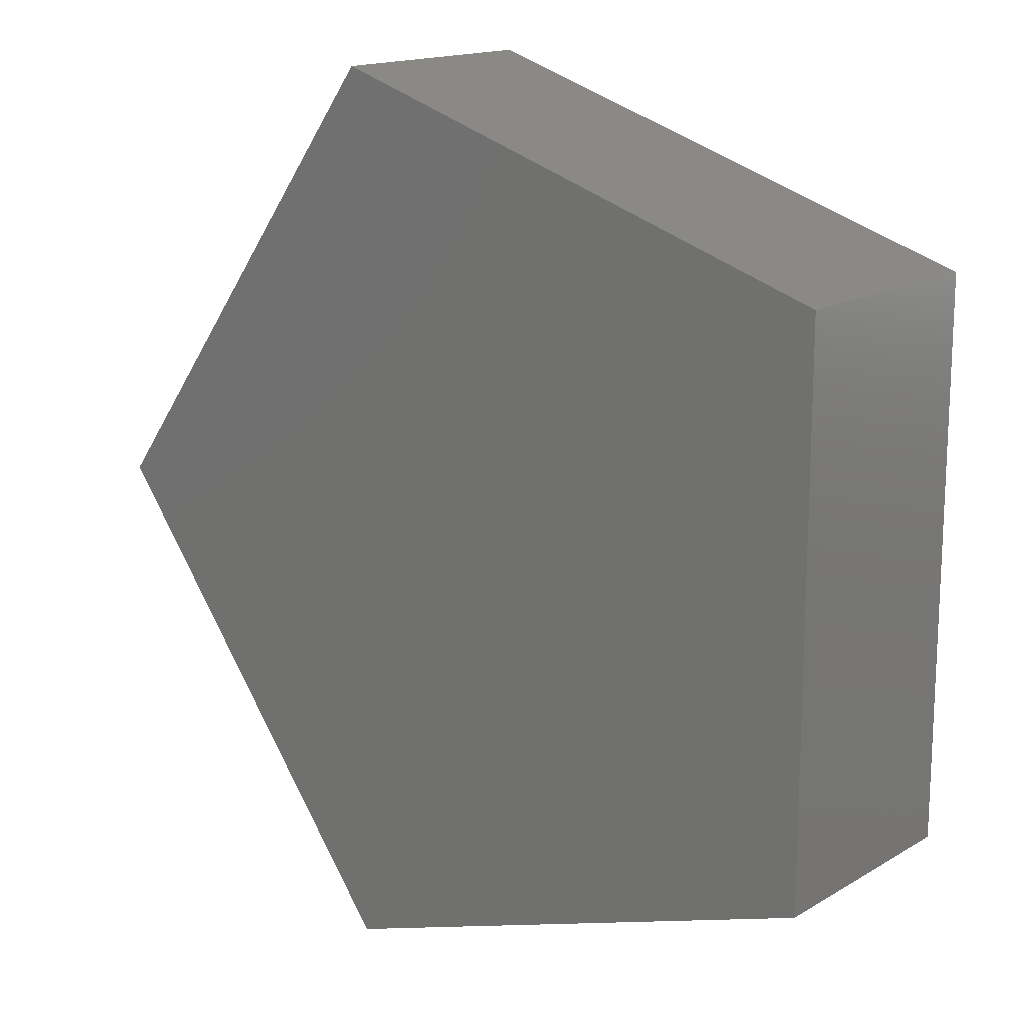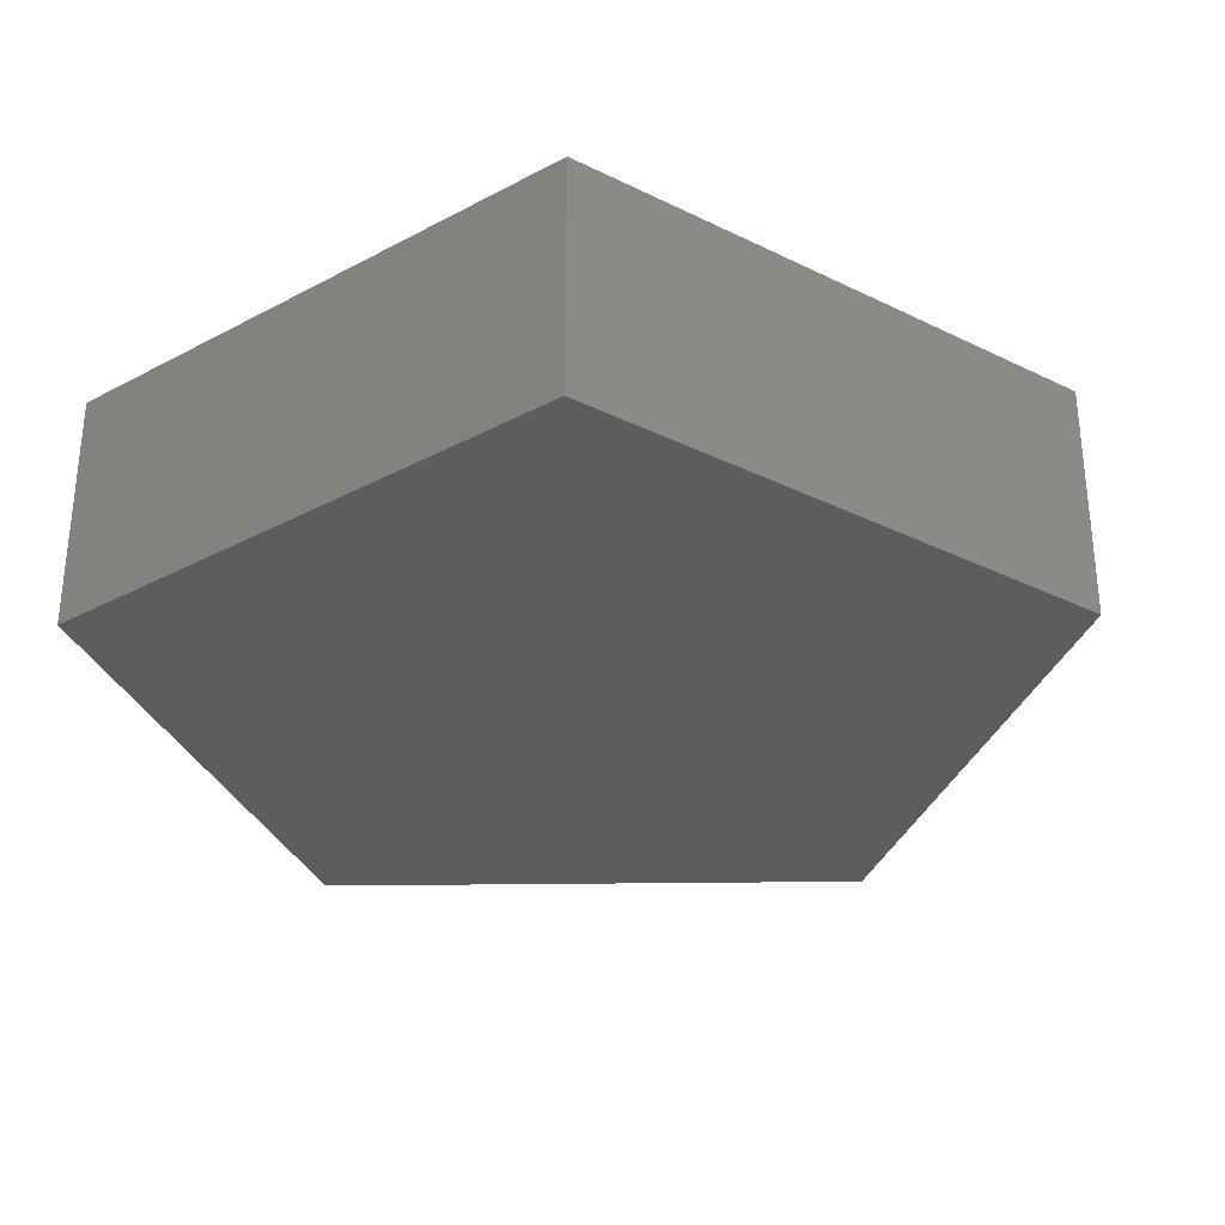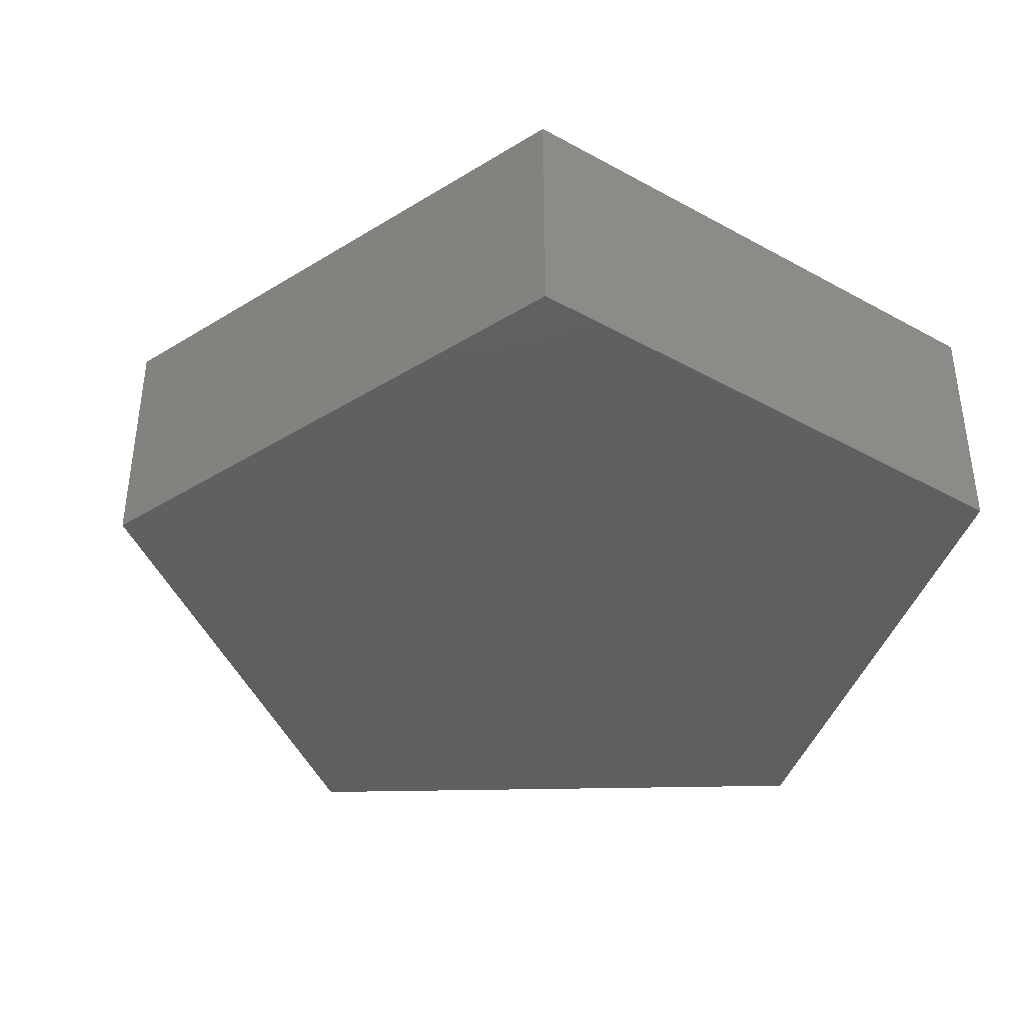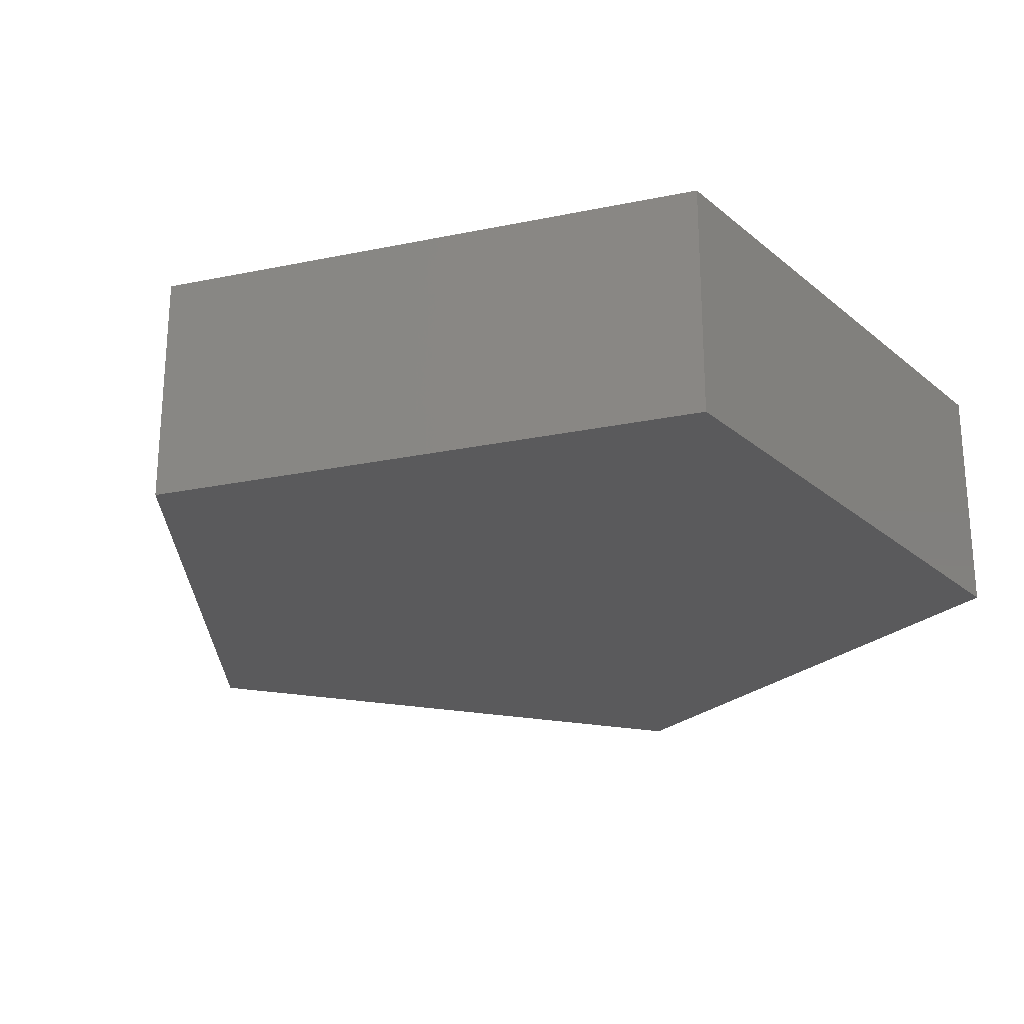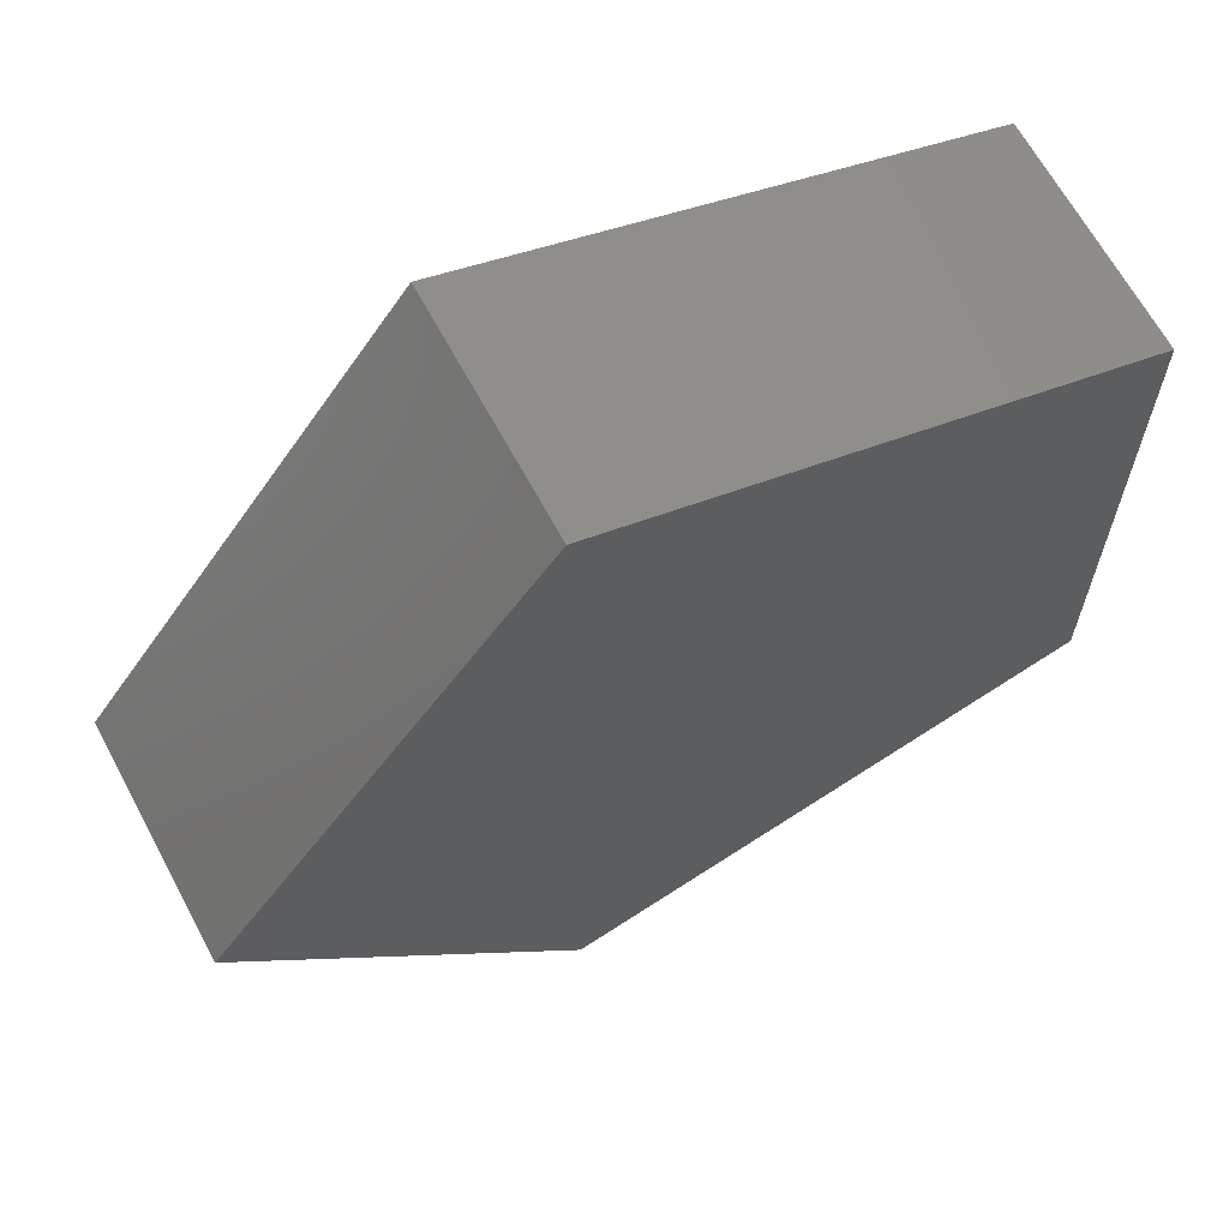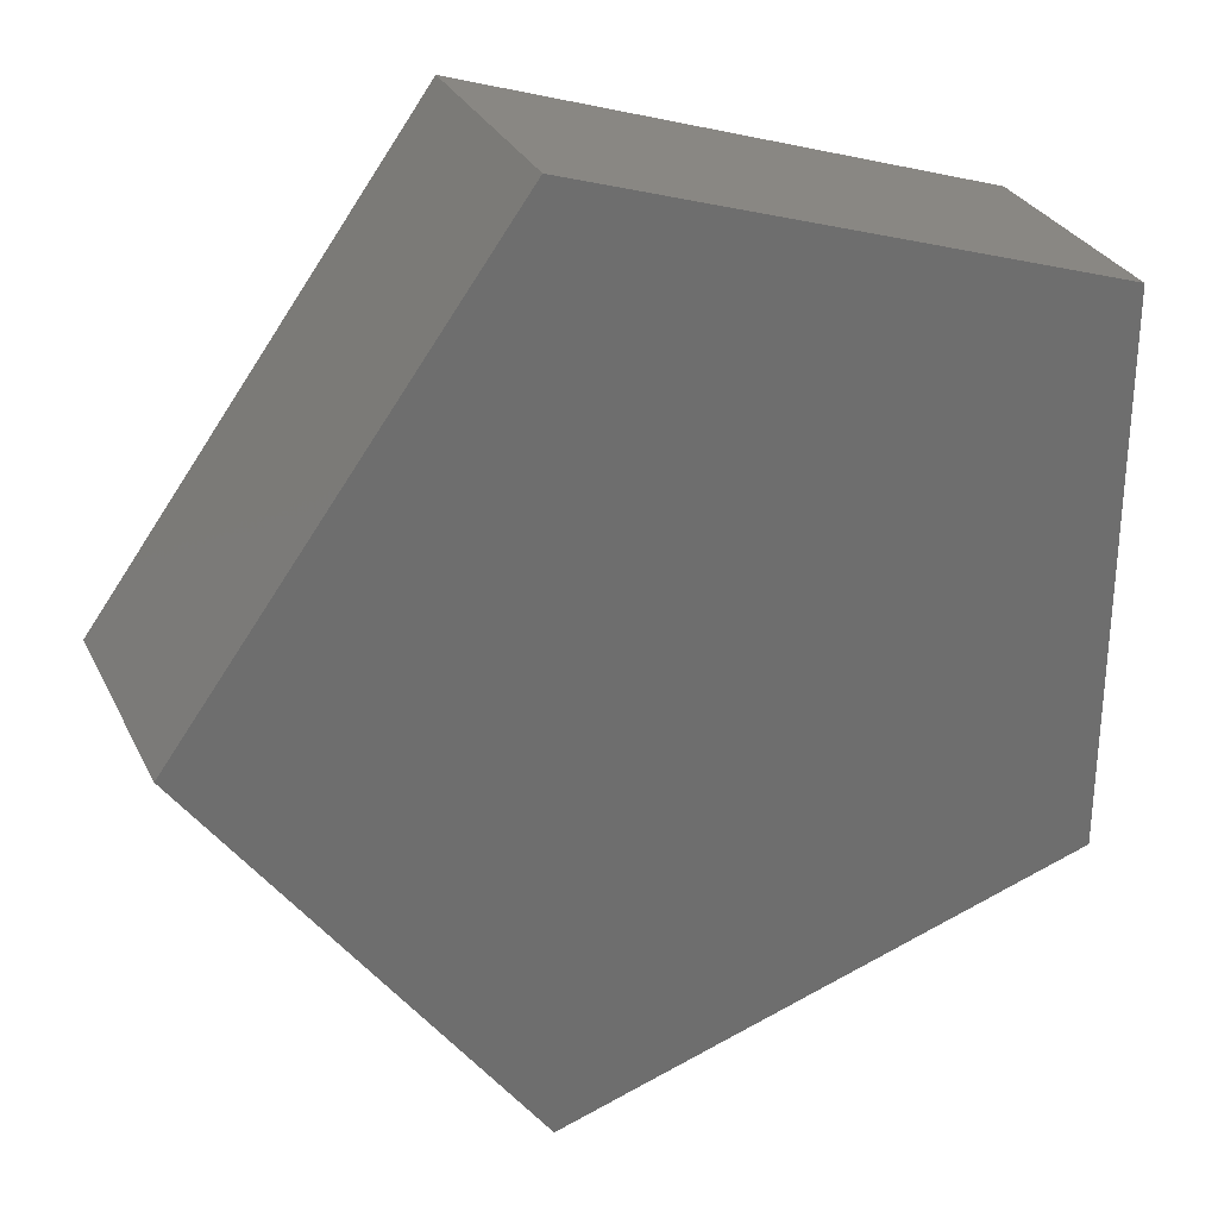
<metadata>
{"format":"stl","ext":"stl","renderer":"f3d","projection":"perspective","resolution":1024,"background":"white","views":[{"elev":15.7,"azim":-140.5,"up":"+Y"},{"elev":-31.3,"azim":-52.9,"up":"+Z"},{"elev":-39.5,"azim":163.5,"up":"+Z"},{"elev":-24.5,"azim":-143.2,"up":"+Z"},{"elev":65.6,"azim":151.7,"up":"+Y"},{"elev":29.5,"azim":157.7,"up":"+Y"}]}
</metadata>
<code>
# stl→obj: 10 verts, 16 faces
v 3.09 9.511 0
v 10 0 5
v 10 0 0
v 3.09 9.511 5
v -8.09 5.878 0
v -8.09 5.878 5
v -8.09 -5.878 0
v -8.09 -5.878 5
v 3.09 -9.511 0
v 3.09 -9.511 5
f 1 2 3
f 1 4 2
f 5 4 1
f 5 6 4
f 7 6 5
f 7 8 6
f 9 8 7
f 9 10 8
f 3 10 9
f 3 2 10
f 1 7 5
f 1 9 7
f 1 3 9
f 4 6 8
f 4 8 10
f 4 10 2

</code>
